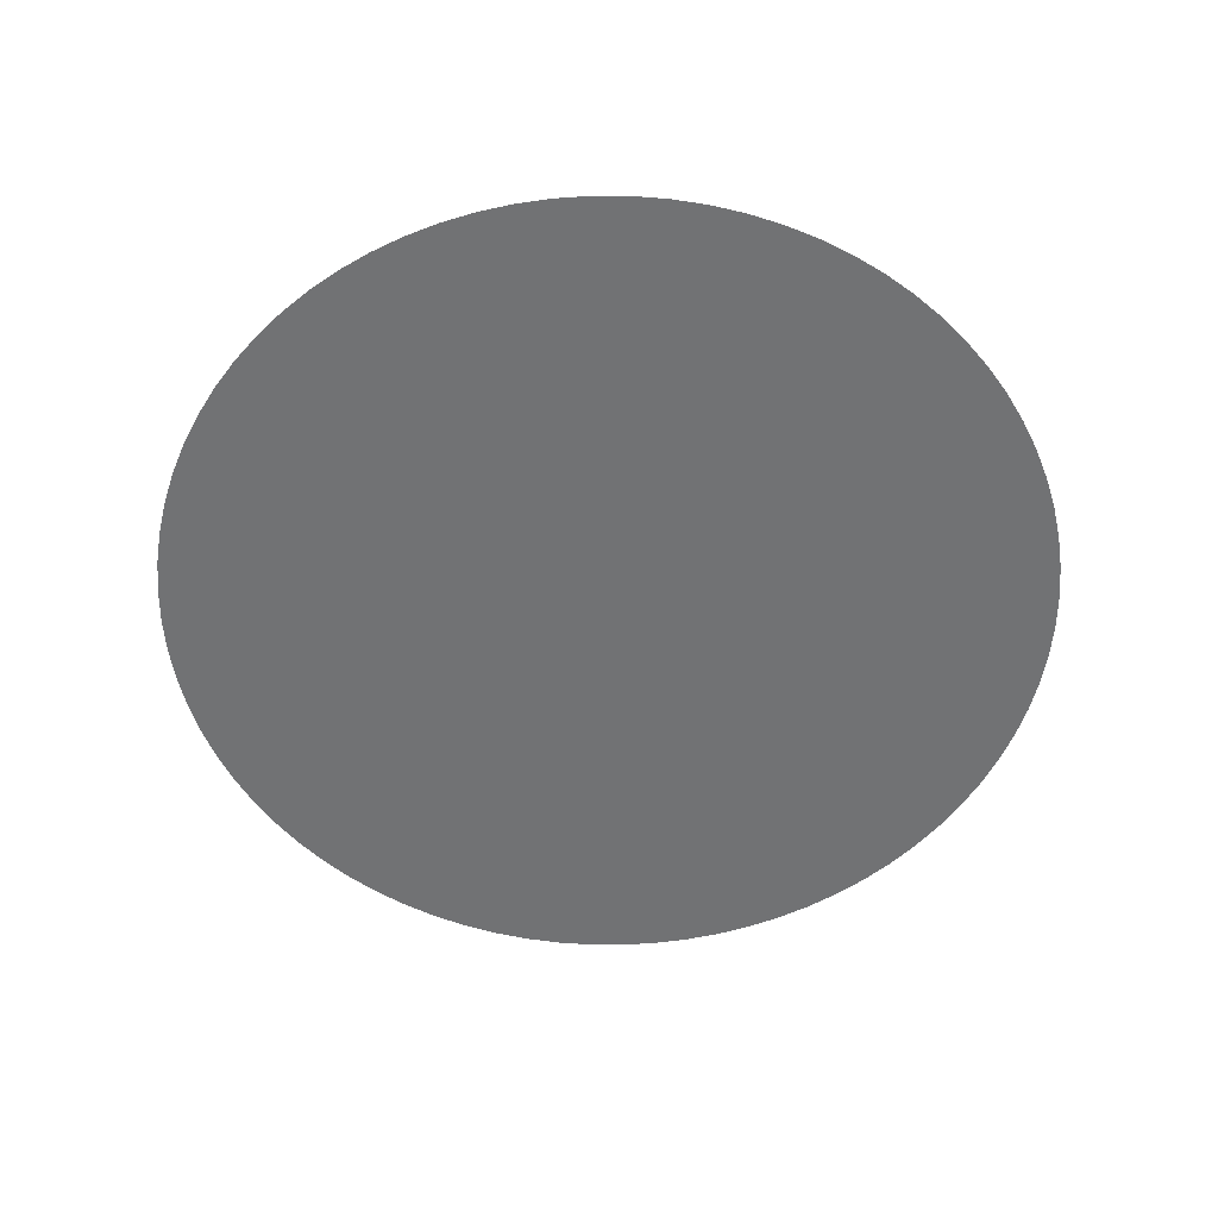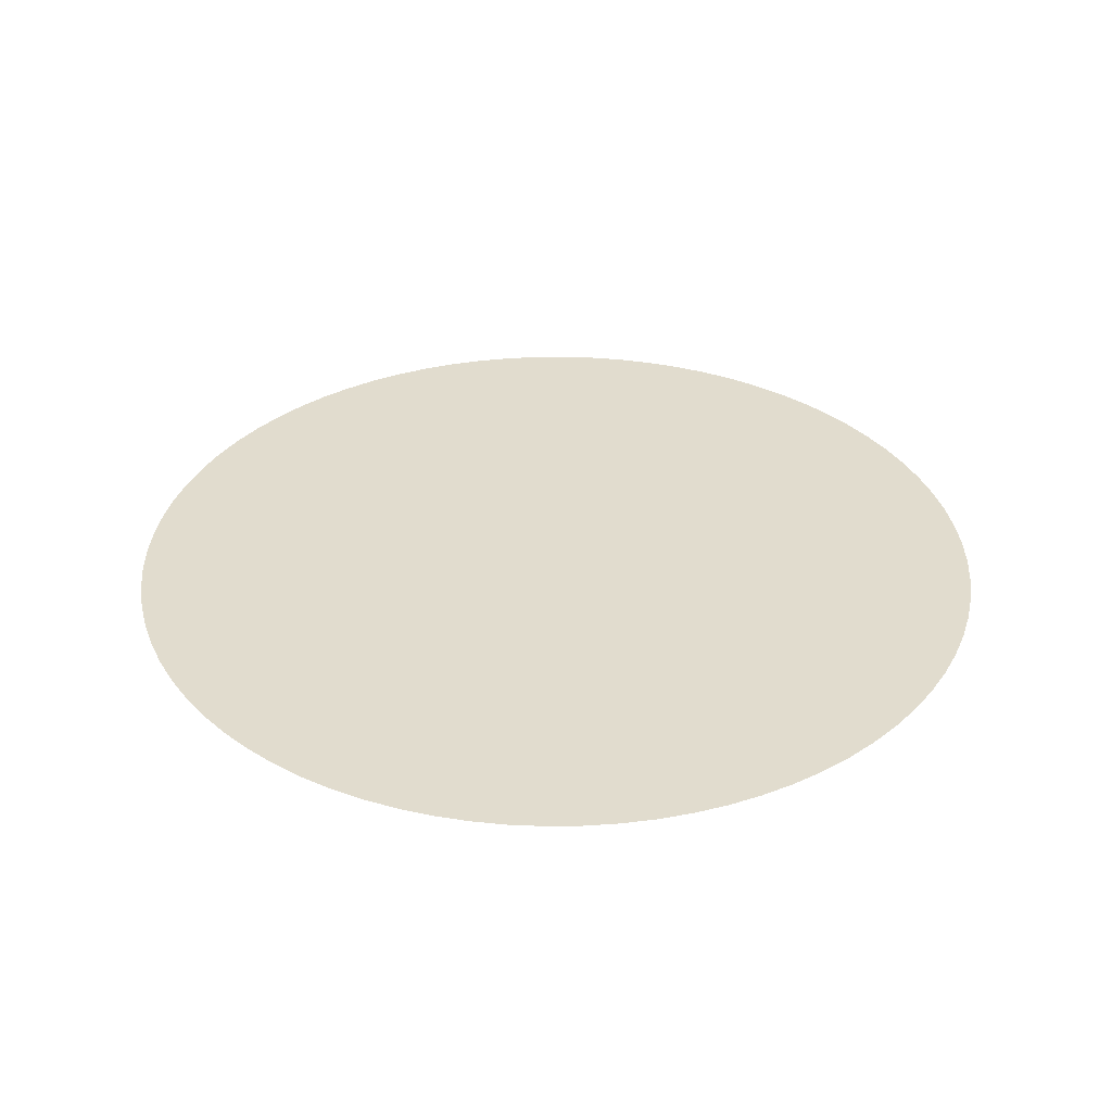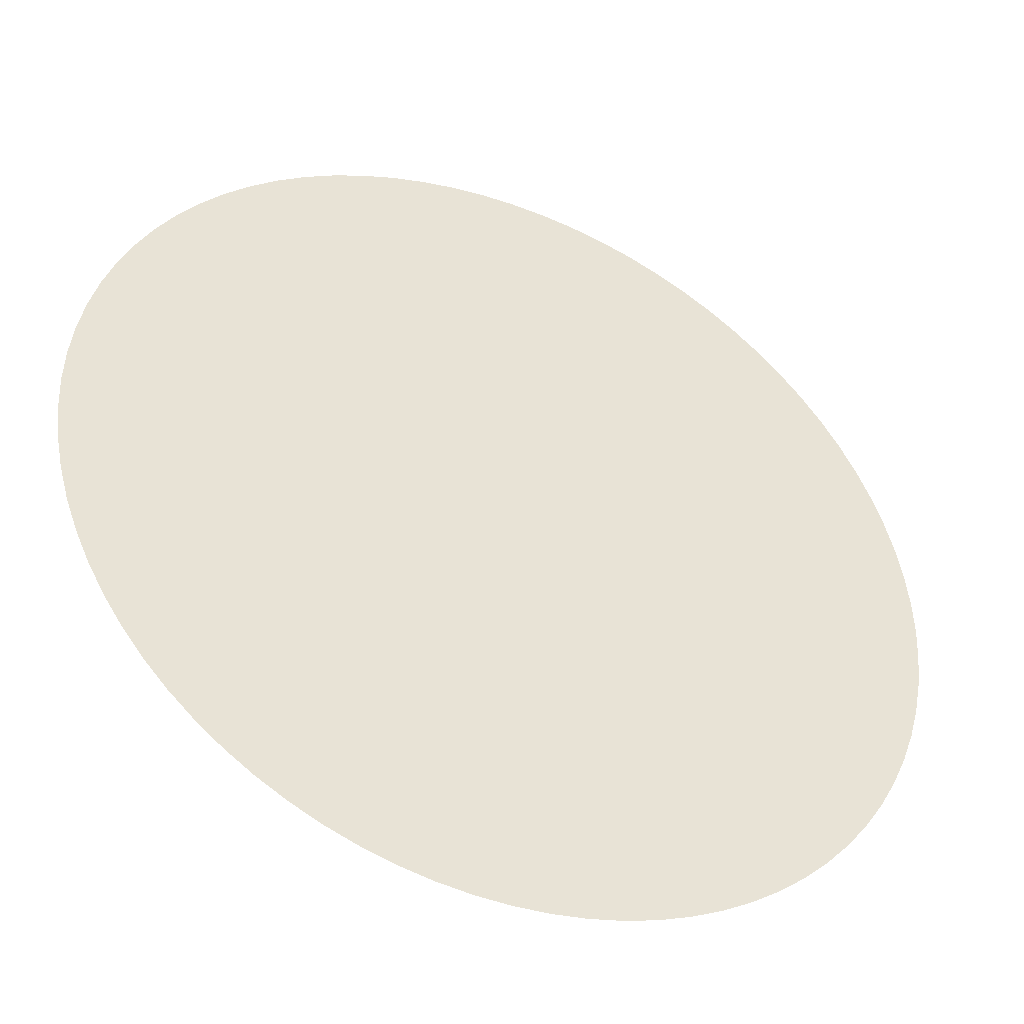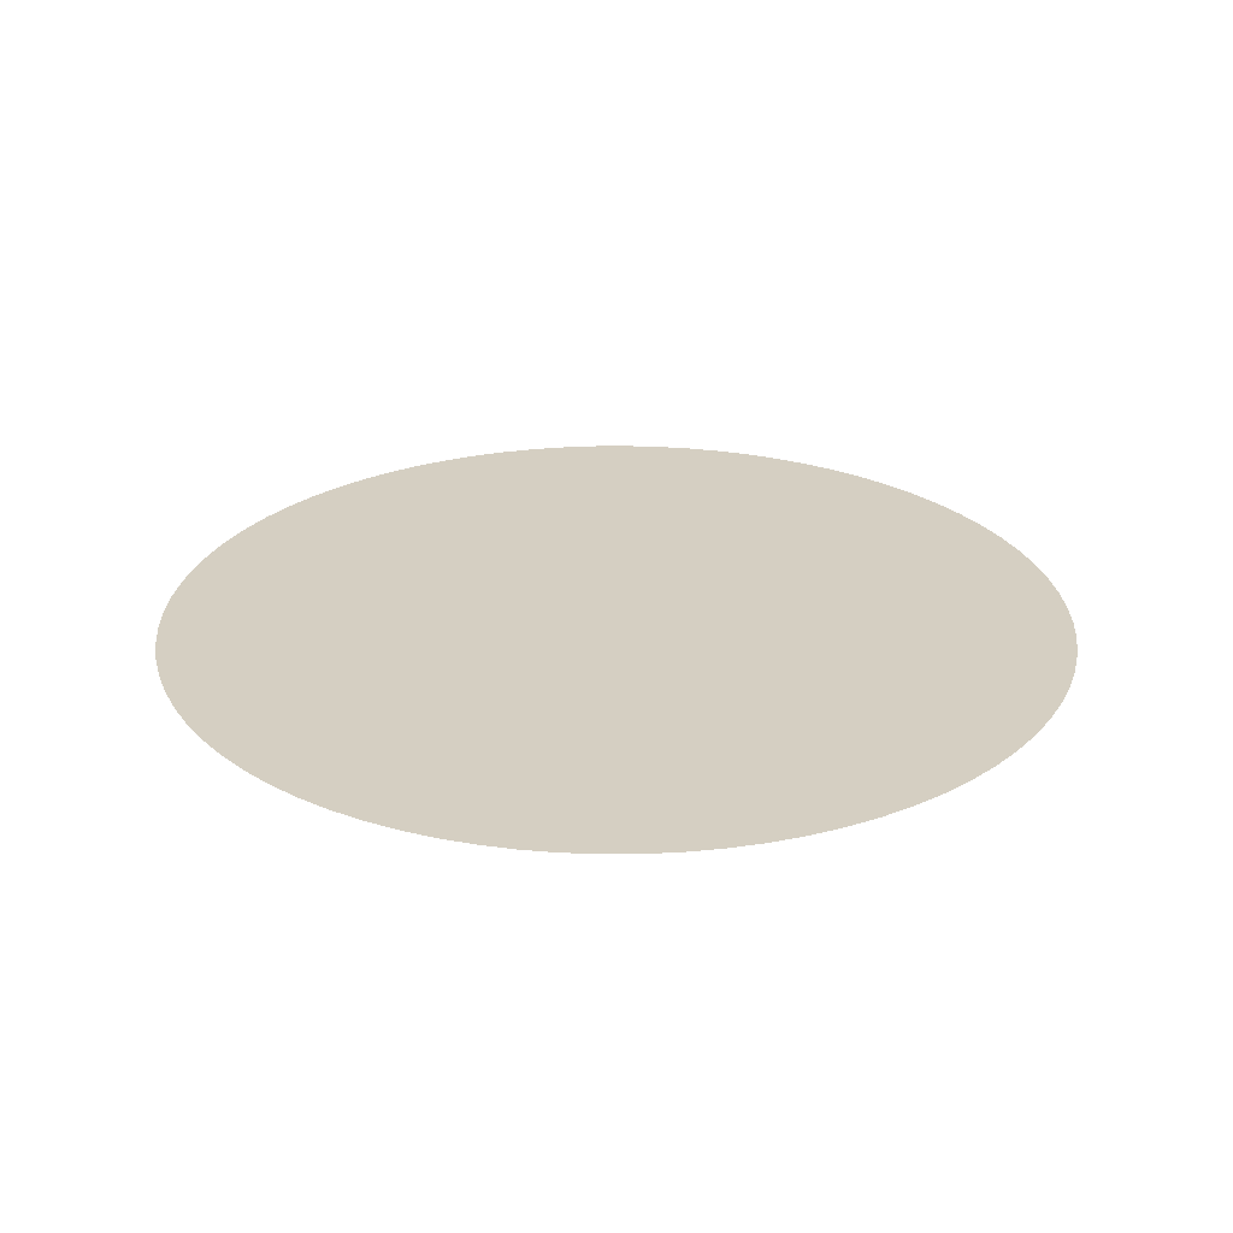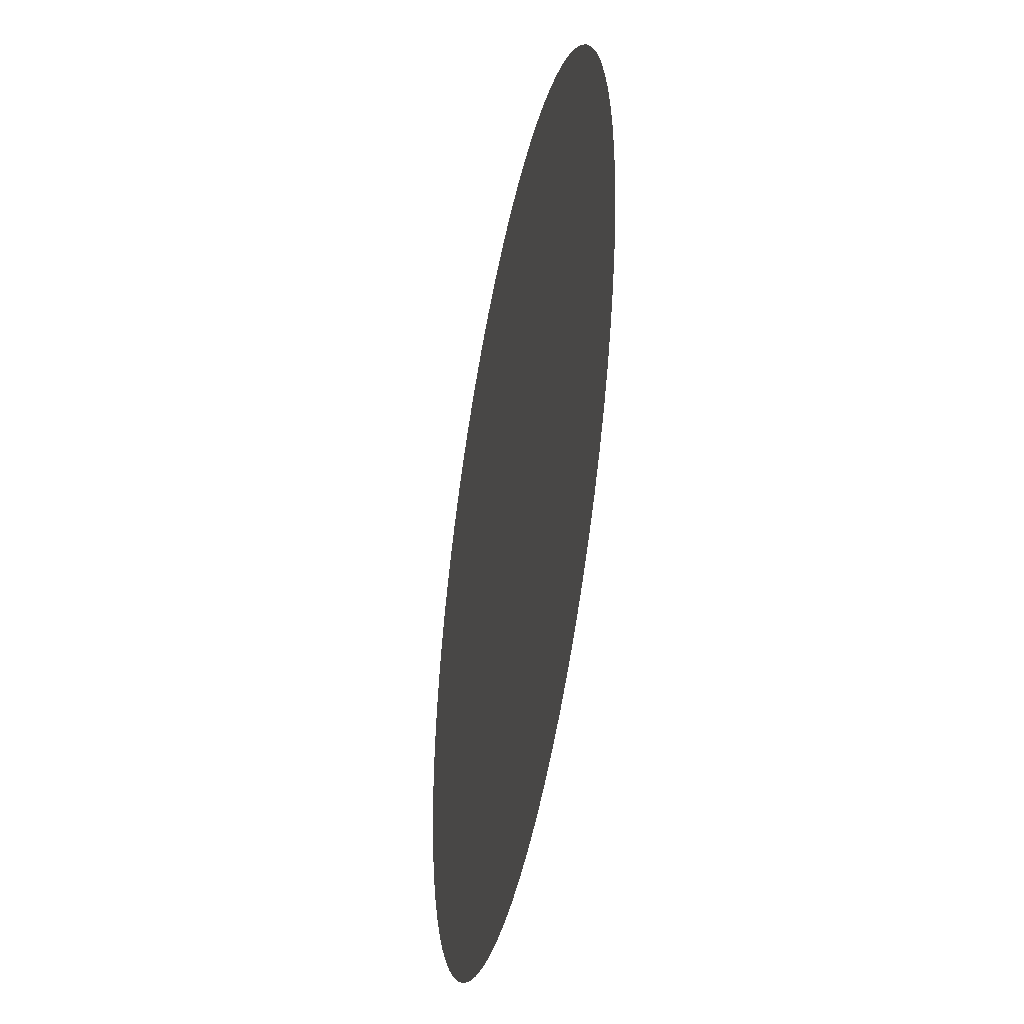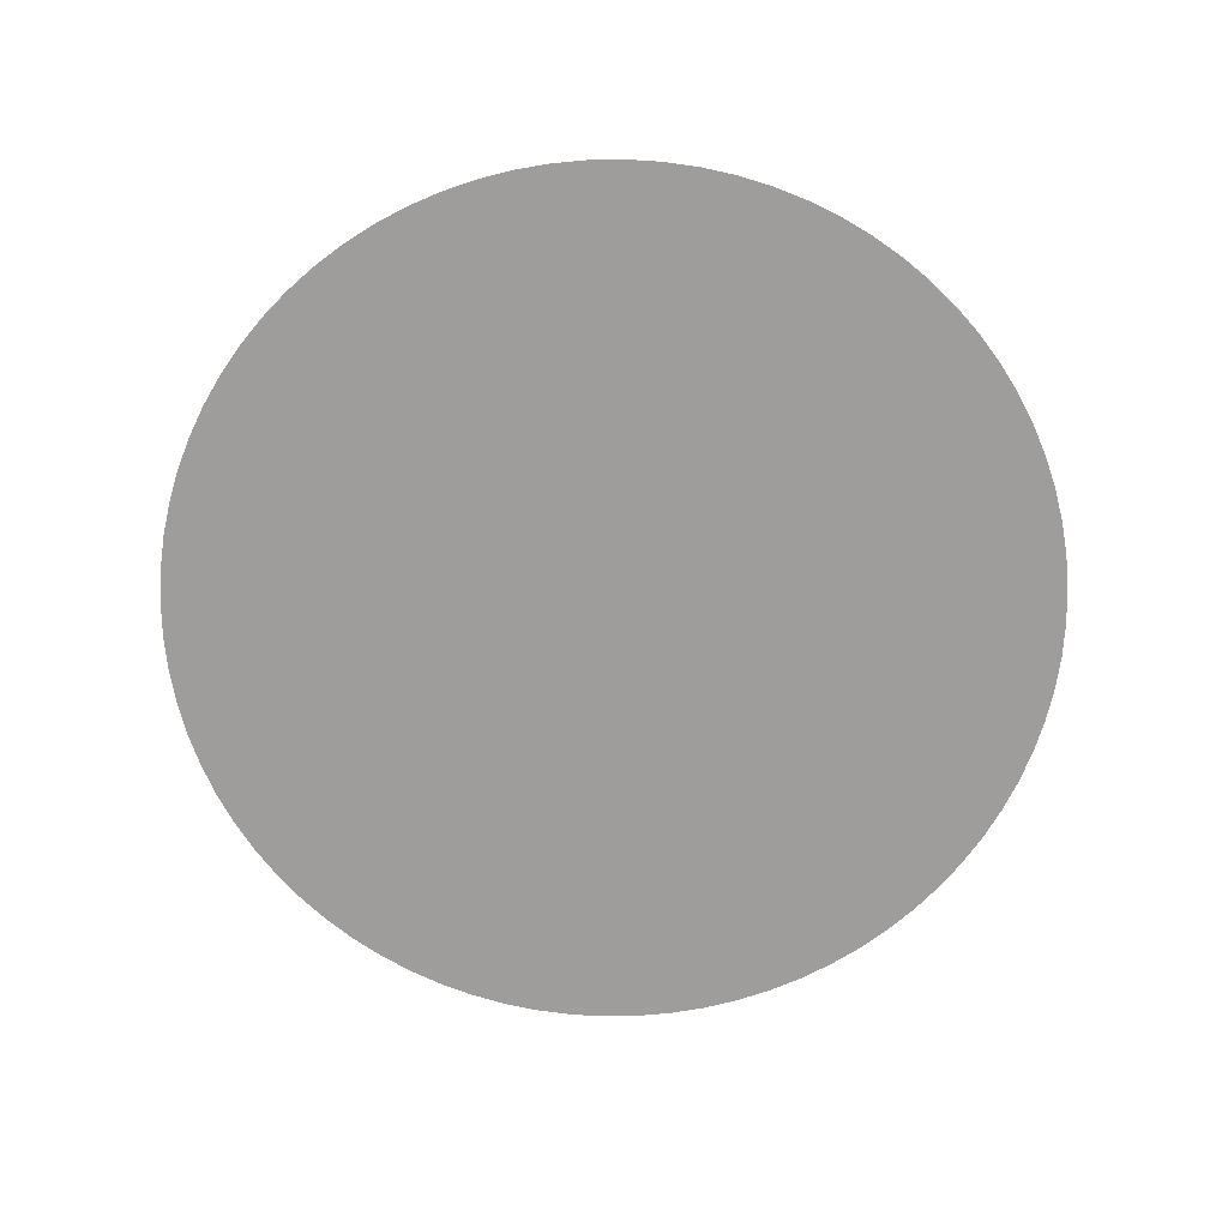
<metadata>
{"format":"obj","ext":"obj","renderer":"f3d","projection":"perspective","resolution":1024,"background":"white","views":[{"elev":-55.6,"azim":91.9,"up":"+Y"},{"elev":34.0,"azim":-165.2,"up":"+Y"},{"elev":-42.1,"azim":-23.8,"up":"+Z"},{"elev":25.9,"azim":91.6,"up":"+Y"},{"elev":-42.8,"azim":79.0,"up":"+Z"},{"elev":-70.5,"azim":120.2,"up":"+Y"}]}
</metadata>
<code>
v 9.365 0 -3.043
v 7.966 0 -5.788
v 5.788 0 -7.966
v 3.043 0 -9.365
v 0 0 -9.847
v -3.043 0 -9.365
v -5.788 0 -7.966
v -7.966 0 -5.788
v -9.365 0 -3.043
v -9.847 0 0
v -9.365 0 3.043
v -7.966 0 5.788
v -5.788 0 7.966
v -3.043 0 9.365
v -0 0 9.847
v 3.043 0 9.365
v 5.788 0 7.966
v 7.966 0 5.788
v 9.365 0 3.043
v 9.847 0 -0
v -0 0 -0
v 5.943 0 -1.931
v 5.055 0 -3.673
v 6.963 0 -6.963
v 3.673 0 -5.055
v 4.47 0 -8.773
v 1.931 0 -5.943
v 1.54 0 -9.725
v 0 0 -6.248
v -1.54 0 -9.725
v -1.931 0 -5.943
v -4.47 0 -8.773
v -3.673 0 -5.055
v -6.963 0 -6.963
v -5.055 0 -3.673
v -8.773 0 -4.47
v -5.943 0 -1.931
v -9.725 0 -1.54
v -6.248 0 -0
v -9.725 0 1.54
v -5.943 0 1.931
v -8.773 0 4.47
v -5.055 0 3.673
v -6.963 0 6.963
v -3.673 0 5.055
v -4.47 0 8.773
v -1.931 0 5.943
v -1.54 0 9.725
v -0 0 6.248
v 1.54 0 9.725
v 1.931 0 5.943
v 4.47 0 8.773
v 3.673 0 5.055
v 6.963 0 6.963
v 5.055 0 3.673
v 8.773 0 4.47
v 5.943 0 1.931
v 9.725 0 1.54
v 6.248 0 -0
v 9.725 0 -1.54
v 8.773 0 -4.47
v 6.276 0 -3.198
v 4.98 0 -4.98
v 3.198 0 -6.276
v 1.102 0 -6.956
v -1.102 0 -6.956
v -3.198 0 -6.276
v -4.98 0 -4.98
v -6.276 0 -3.198
v -6.956 0 -1.102
v -6.956 0 1.102
v -6.276 0 3.198
v -4.98 0 4.98
v -3.198 0 6.276
v -1.102 0 6.956
v 1.102 0 6.956
v 3.198 0 6.276
v 4.98 0 4.98
v 6.276 0 3.198
v 6.956 0 1.102
v 6.956 0 -1.102
v 2.571 0 -5.949
v 1.23 0 -3.786
v 2.299 0 -9.575
v 1.28 0 -8.084
v 1.417 0 -6.324
v 0 0 -8.141
v 0.7725 0 -9.816
v 0.6067 0 -6.452
v 0 0 -3.98
v -0.7725 0 -9.816
v -1.28 0 -8.084
v -0.6067 0 -6.452
v -2.516 0 -7.743
v -2.299 0 -9.575
v -1.417 0 -6.324
v -1.23 0 -3.786
v -3.768 0 -9.097
v -3.716 0 -7.292
v -2.571 0 -5.949
v -4.785 0 -6.587
v -5.145 0 -8.396
v -3.302 0 -5.576
v -2.34 0 -3.22
v -6.395 0 -7.488
v -5.787 0 -5.787
v -4.283 0 -4.863
v -6.587 0 -4.785
v -7.488 0 -6.395
v -4.863 0 -4.283
v -3.22 0 -2.34
v -8.396 0 -5.145
v -7.292 0 -3.716
v -5.576 0 -3.302
v -7.743 0 -2.516
v -9.097 0 -3.768
v -5.949 0 -2.571
v -3.786 0 -1.23
v -9.575 0 -2.299
v -8.084 0 -1.28
v -6.324 0 -1.417
v -8.141 0 0
v -9.816 0 -0.7725
v -6.452 0 -0.6067
v -3.98 0 -0
v -9.816 0 0.7725
v -8.084 0 1.28
v -6.452 0 0.6067
v -7.743 0 2.516
v -9.575 0 2.299
v -6.324 0 1.417
v -3.786 0 1.23
v -9.097 0 3.768
v -7.292 0 3.716
v -5.949 0 2.571
v -6.587 0 4.785
v -8.396 0 5.145
v -5.576 0 3.302
v -3.22 0 2.34
v -7.488 0 6.395
v -5.787 0 5.787
v -4.863 0 4.283
v -4.785 0 6.587
v -6.395 0 7.488
v -4.283 0 4.863
v -2.34 0 3.22
v -5.145 0 8.396
v -3.716 0 7.292
v -3.302 0 5.576
v -2.516 0 7.743
v -3.768 0 9.097
v -2.571 0 5.949
v -1.23 0 3.786
v -2.299 0 9.575
v -1.28 0 8.084
v -1.417 0 6.324
v -0 0 8.141
v -0.7725 0 9.816
v -0.6067 0 6.452
v -0 0 3.98
v 0.7725 0 9.816
v 1.28 0 8.084
v 0.6067 0 6.452
v 2.516 0 7.743
v 2.299 0 9.575
v 1.417 0 6.324
v 1.23 0 3.786
v 3.768 0 9.097
v 3.716 0 7.292
v 2.571 0 5.949
v 4.785 0 6.587
v 5.145 0 8.396
v 3.302 0 5.576
v 2.34 0 3.22
v 6.395 0 7.488
v 5.787 0 5.787
v 4.283 0 4.863
v 6.587 0 4.785
v 7.488 0 6.395
v 4.863 0 4.283
v 3.22 0 2.34
v 8.396 0 5.145
v 7.292 0 3.716
v 5.576 0 3.302
v 7.743 0 2.516
v 9.097 0 3.768
v 5.949 0 2.571
v 3.786 0 1.23
v 9.575 0 2.299
v 8.084 0 1.28
v 6.324 0 1.417
v 8.141 0 -0
v 9.816 0 0.7725
v 6.452 0 0.6067
v 3.98 0 -0
v 9.816 0 -0.7725
v 8.084 0 -1.28
v 6.452 0 -0.6067
v 9.575 0 -2.299
v 6.324 0 -1.417
v 9.097 0 -3.768
v 7.743 0 -2.516
v 7.292 0 -3.716
v 5.949 0 -2.571
v 6.587 0 -4.785
v 8.396 0 -5.145
v 5.576 0 -3.302
v 3.786 0 -1.23
v 3.22 0 -2.34
v 7.488 0 -6.395
v 5.787 0 -5.787
v 4.863 0 -4.283
v 4.785 0 -6.587
v 6.395 0 -7.488
v 4.283 0 -4.863
v 2.34 0 -3.22
v 5.145 0 -8.396
v 3.716 0 -7.292
v 3.302 0 -5.576
v 2.516 0 -7.743
v 3.768 0 -9.097
v 7.54 0 -3.127
v 6.962 0 -4.262
v 4.289 0 -2.185
v 6.205 0 -5.304
v 5.304 0 -6.205
v 3.404 0 -3.404
v 4.262 0 -6.962
v 3.127 0 -7.54
v 2.185 0 -4.289
v 1.902 0 -7.938
v 0.6438 0 -8.137
v 0.753 0 -4.754
v -0.6438 0 -8.137
v -1.902 0 -7.938
v -0.753 0 -4.754
v -3.127 0 -7.54
v -4.262 0 -6.962
v -2.185 0 -4.289
v -5.304 0 -6.205
v -6.205 0 -5.304
v -3.404 0 -3.404
v -6.962 0 -4.262
v -7.54 0 -3.127
v -4.289 0 -2.185
v -7.938 0 -1.902
v -8.137 0 -0.6438
v -4.754 0 -0.753
v -8.137 0 0.6438
v -7.938 0 1.902
v -4.754 0 0.753
v -7.54 0 3.127
v -6.962 0 4.262
v -4.289 0 2.185
v -6.205 0 5.304
v -5.304 0 6.205
v -3.404 0 3.404
v -4.262 0 6.962
v -3.127 0 7.54
v -2.185 0 4.289
v -1.902 0 7.938
v -0.6438 0 8.137
v -0.753 0 4.754
v 0.6438 0 8.137
v 1.902 0 7.938
v 0.753 0 4.754
v 3.127 0 7.54
v 4.262 0 6.962
v 2.185 0 4.289
v 5.304 0 6.205
v 6.205 0 5.304
v 3.404 0 3.404
v 6.962 0 4.262
v 7.54 0 3.127
v 4.289 0 2.185
v 7.938 0 1.902
v 8.137 0 0.6438
v 4.754 0 0.753
v 8.137 0 -0.6438
v 7.938 0 -1.902
v 4.754 0 -0.753
f 1 201 222 202
f 201 61 203 222
f 222 203 62 204
f 202 222 204 22
f 2 205 223 206
f 205 23 207 223
f 223 207 62 203
f 206 223 203 61
f 21 208 224 209
f 208 22 204 224
f 224 204 62 207
f 209 224 207 23
f 2 210 225 205
f 210 24 211 225
f 225 211 63 212
f 205 225 212 23
f 3 213 226 214
f 213 25 215 226
f 226 215 63 211
f 214 226 211 24
f 21 209 227 216
f 209 23 212 227
f 227 212 63 215
f 216 227 215 25
f 3 217 228 213
f 217 26 218 228
f 228 218 64 219
f 213 228 219 25
f 4 220 229 221
f 220 27 82 229
f 229 82 64 218
f 221 229 218 26
f 21 216 230 83
f 216 25 219 230
f 230 219 64 82
f 83 230 82 27
f 4 84 231 220
f 84 28 85 231
f 231 85 65 86
f 220 231 86 27
f 5 87 232 88
f 87 29 89 232
f 232 89 65 85
f 88 232 85 28
f 21 83 233 90
f 83 27 86 233
f 233 86 65 89
f 90 233 89 29
f 5 91 234 87
f 91 30 92 234
f 234 92 66 93
f 87 234 93 29
f 6 94 235 95
f 94 31 96 235
f 235 96 66 92
f 95 235 92 30
f 21 90 236 97
f 90 29 93 236
f 236 93 66 96
f 97 236 96 31
f 6 98 237 94
f 98 32 99 237
f 237 99 67 100
f 94 237 100 31
f 7 101 238 102
f 101 33 103 238
f 238 103 67 99
f 102 238 99 32
f 21 97 239 104
f 97 31 100 239
f 239 100 67 103
f 104 239 103 33
f 7 105 240 101
f 105 34 106 240
f 240 106 68 107
f 101 240 107 33
f 8 108 241 109
f 108 35 110 241
f 241 110 68 106
f 109 241 106 34
f 21 104 242 111
f 104 33 107 242
f 242 107 68 110
f 111 242 110 35
f 8 112 243 108
f 112 36 113 243
f 243 113 69 114
f 108 243 114 35
f 9 115 244 116
f 115 37 117 244
f 244 117 69 113
f 116 244 113 36
f 21 111 245 118
f 111 35 114 245
f 245 114 69 117
f 118 245 117 37
f 9 119 246 115
f 119 38 120 246
f 246 120 70 121
f 115 246 121 37
f 10 122 247 123
f 122 39 124 247
f 247 124 70 120
f 123 247 120 38
f 21 118 248 125
f 118 37 121 248
f 248 121 70 124
f 125 248 124 39
f 10 126 249 122
f 126 40 127 249
f 249 127 71 128
f 122 249 128 39
f 11 129 250 130
f 129 41 131 250
f 250 131 71 127
f 130 250 127 40
f 21 125 251 132
f 125 39 128 251
f 251 128 71 131
f 132 251 131 41
f 11 133 252 129
f 133 42 134 252
f 252 134 72 135
f 129 252 135 41
f 12 136 253 137
f 136 43 138 253
f 253 138 72 134
f 137 253 134 42
f 21 132 254 139
f 132 41 135 254
f 254 135 72 138
f 139 254 138 43
f 12 140 255 136
f 140 44 141 255
f 255 141 73 142
f 136 255 142 43
f 13 143 256 144
f 143 45 145 256
f 256 145 73 141
f 144 256 141 44
f 21 139 257 146
f 139 43 142 257
f 257 142 73 145
f 146 257 145 45
f 13 147 258 143
f 147 46 148 258
f 258 148 74 149
f 143 258 149 45
f 14 150 259 151
f 150 47 152 259
f 259 152 74 148
f 151 259 148 46
f 21 146 260 153
f 146 45 149 260
f 260 149 74 152
f 153 260 152 47
f 14 154 261 150
f 154 48 155 261
f 261 155 75 156
f 150 261 156 47
f 15 157 262 158
f 157 49 159 262
f 262 159 75 155
f 158 262 155 48
f 21 153 263 160
f 153 47 156 263
f 263 156 75 159
f 160 263 159 49
f 15 161 264 157
f 161 50 162 264
f 264 162 76 163
f 157 264 163 49
f 16 164 265 165
f 164 51 166 265
f 265 166 76 162
f 165 265 162 50
f 21 160 266 167
f 160 49 163 266
f 266 163 76 166
f 167 266 166 51
f 16 168 267 164
f 168 52 169 267
f 267 169 77 170
f 164 267 170 51
f 17 171 268 172
f 171 53 173 268
f 268 173 77 169
f 172 268 169 52
f 21 167 269 174
f 167 51 170 269
f 269 170 77 173
f 174 269 173 53
f 17 175 270 171
f 175 54 176 270
f 270 176 78 177
f 171 270 177 53
f 18 178 271 179
f 178 55 180 271
f 271 180 78 176
f 179 271 176 54
f 21 174 272 181
f 174 53 177 272
f 272 177 78 180
f 181 272 180 55
f 18 182 273 178
f 182 56 183 273
f 273 183 79 184
f 178 273 184 55
f 19 185 274 186
f 185 57 187 274
f 274 187 79 183
f 186 274 183 56
f 21 181 275 188
f 181 55 184 275
f 275 184 79 187
f 188 275 187 57
f 19 189 276 185
f 189 58 190 276
f 276 190 80 191
f 185 276 191 57
f 20 192 277 193
f 192 59 194 277
f 277 194 80 190
f 193 277 190 58
f 21 188 278 195
f 188 57 191 278
f 278 191 80 194
f 195 278 194 59
f 20 196 279 192
f 196 60 197 279
f 279 197 81 198
f 192 279 198 59
f 1 202 280 199
f 202 22 200 280
f 280 200 81 197
f 199 280 197 60
f 21 195 281 208
f 195 59 198 281
f 281 198 81 200
f 208 281 200 22

</code>
